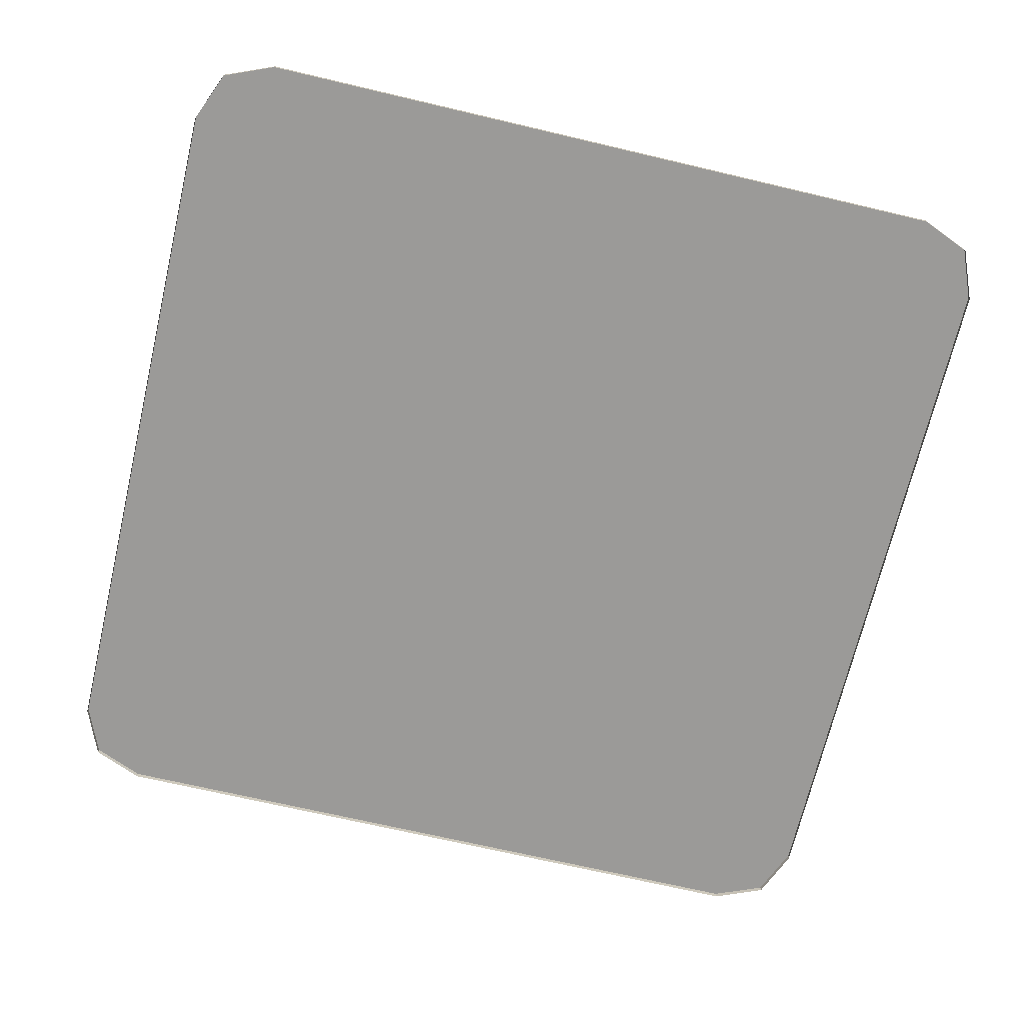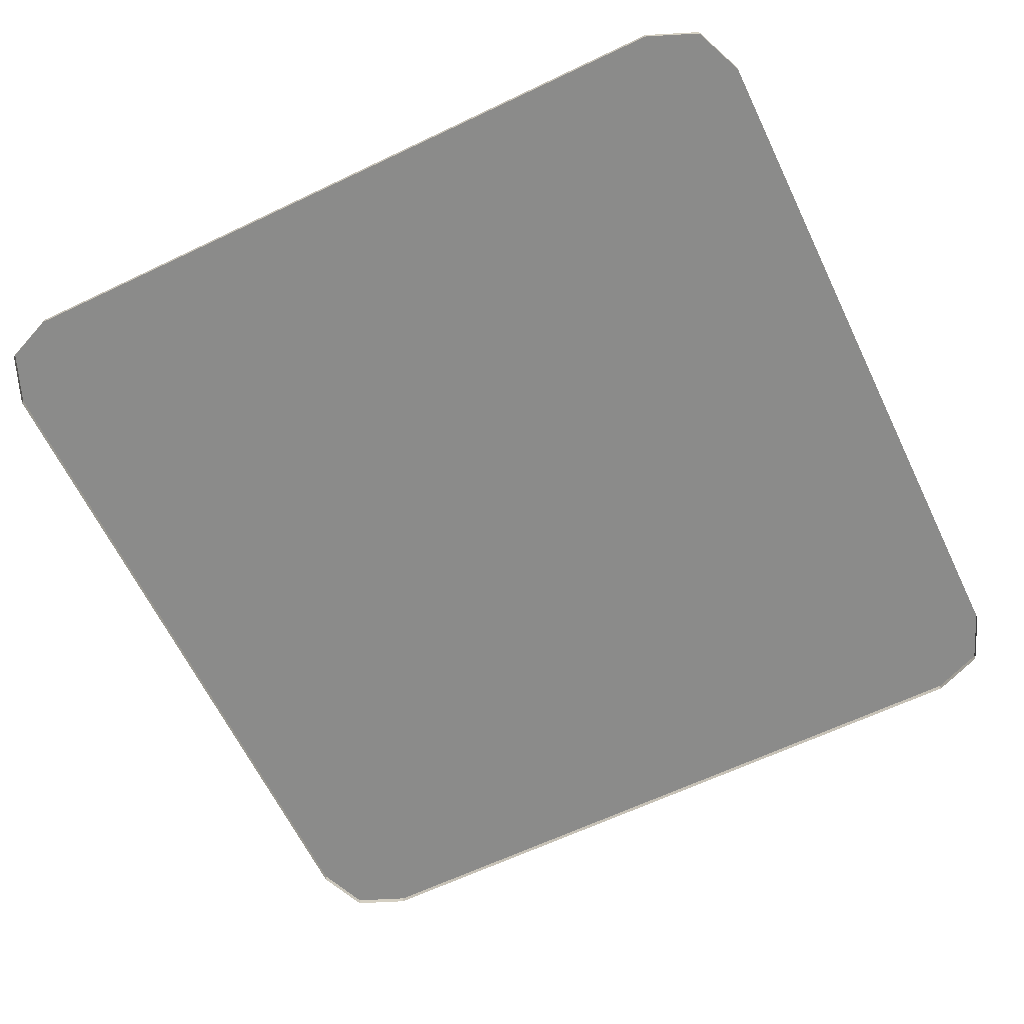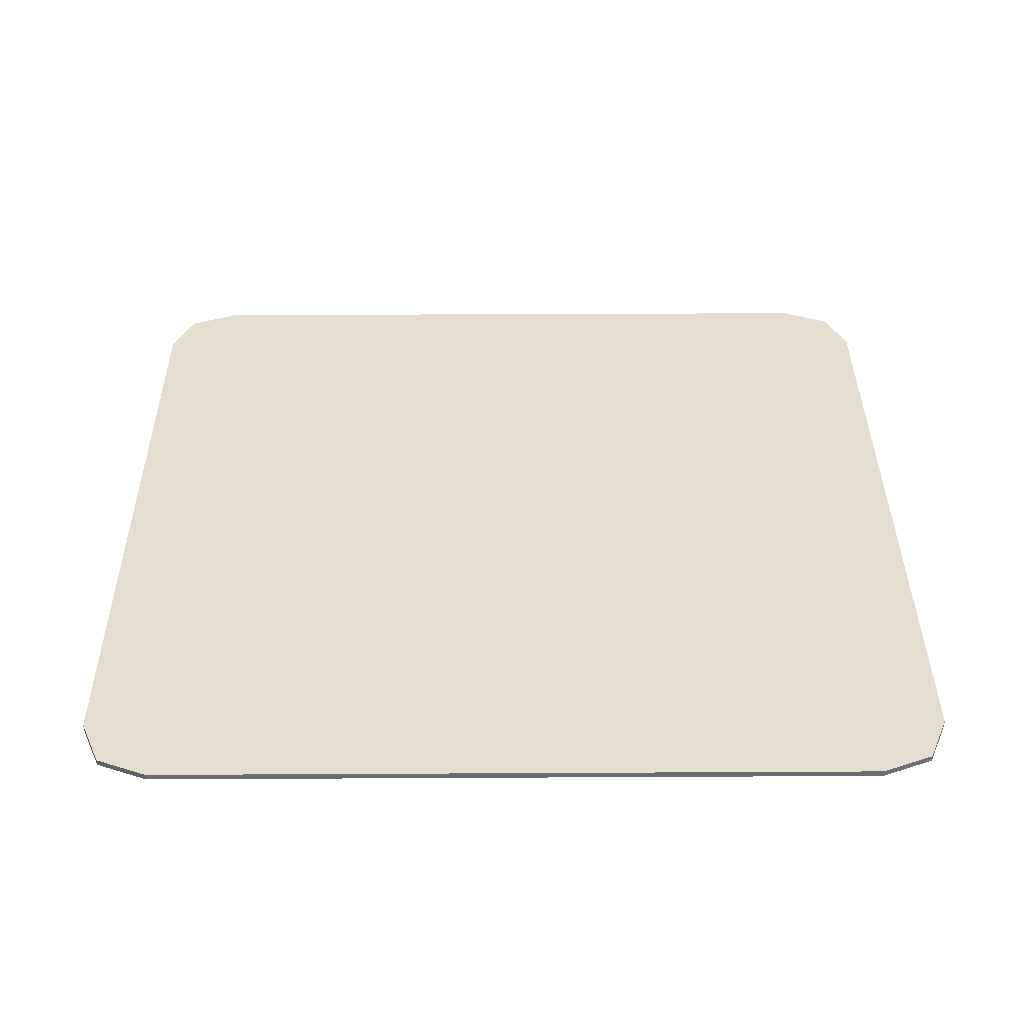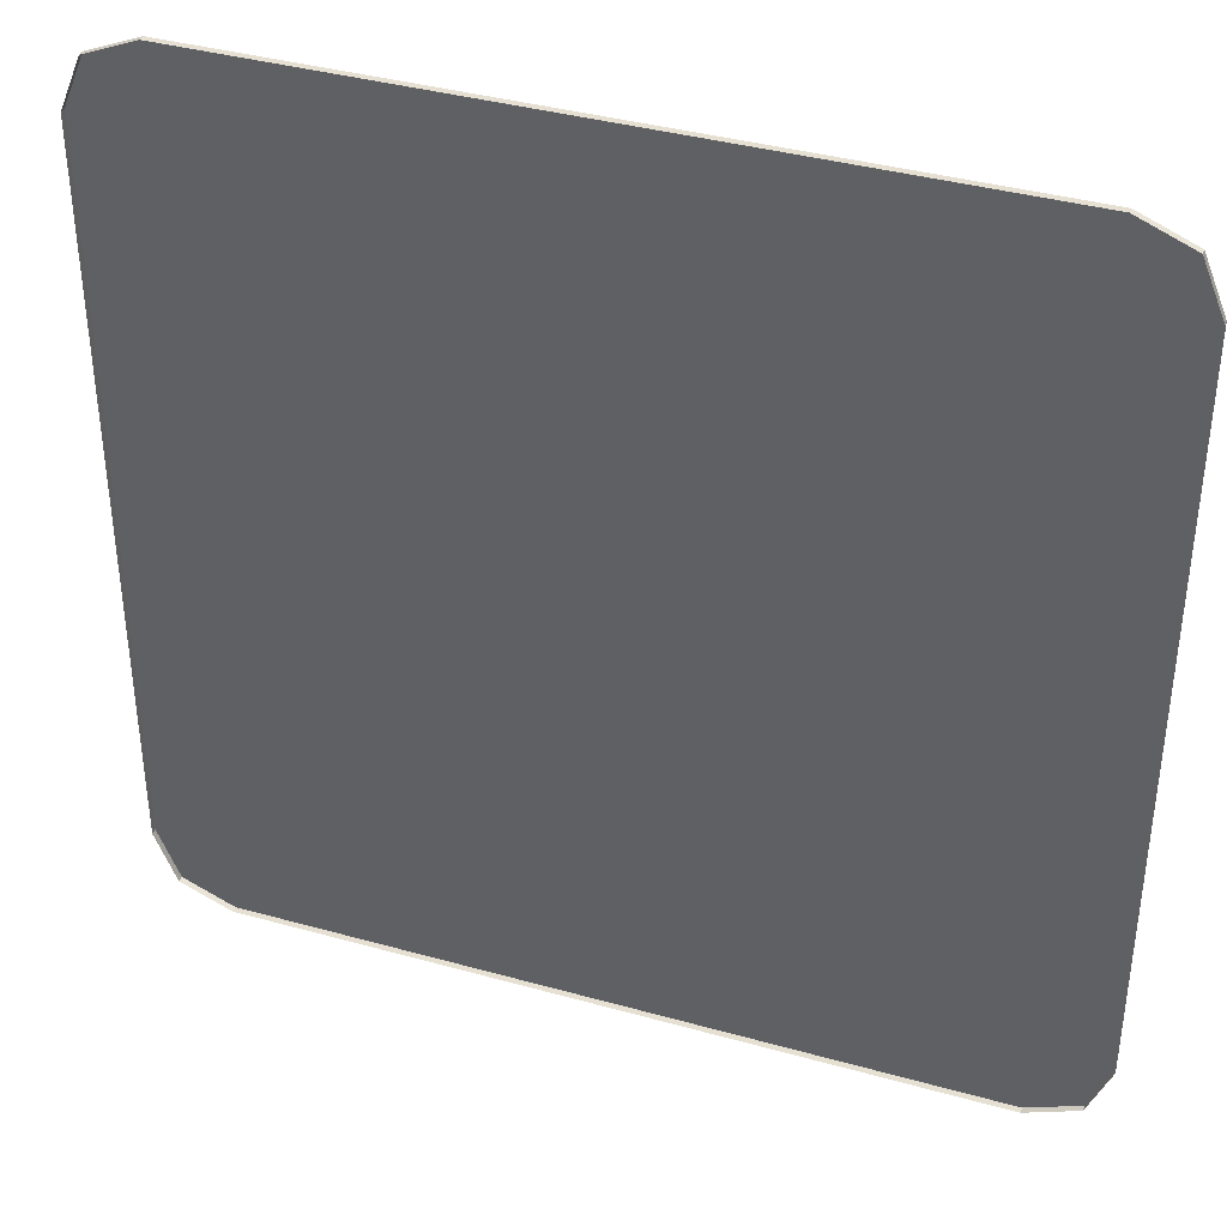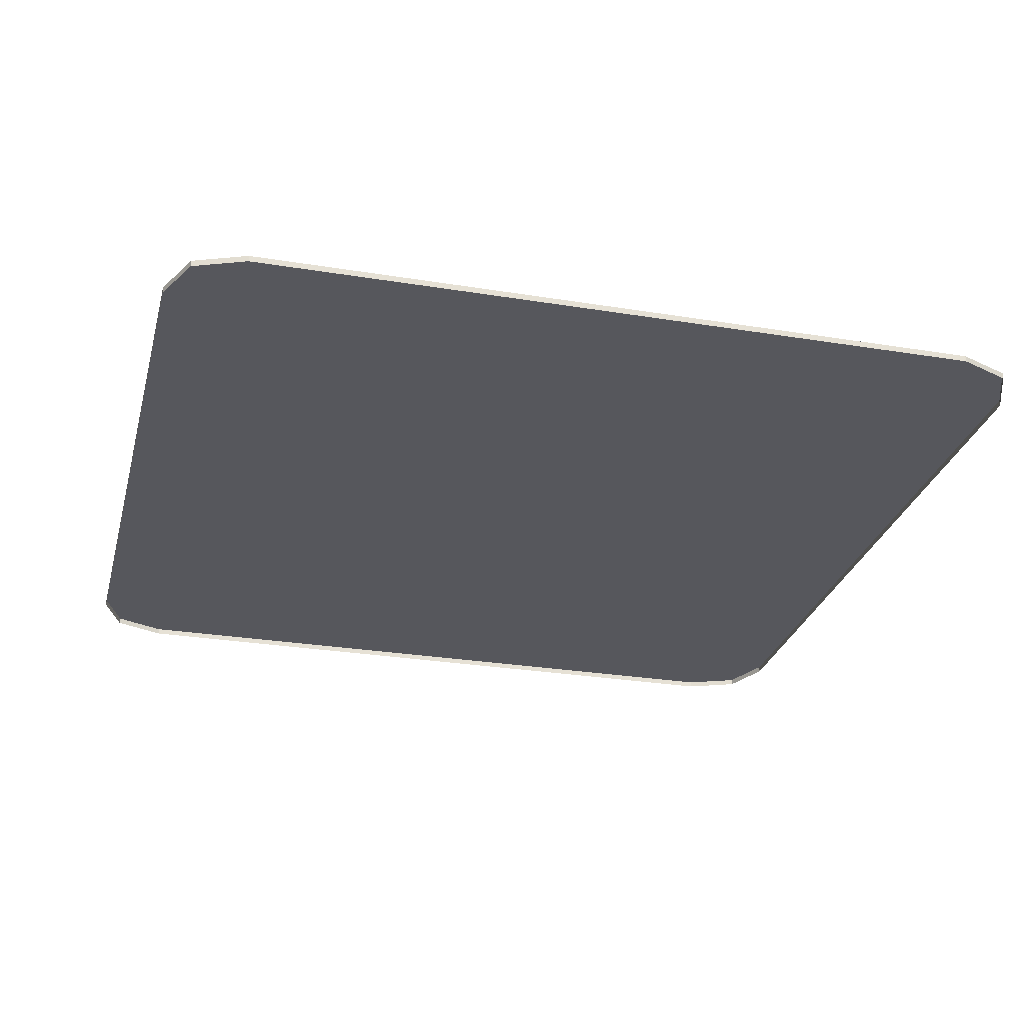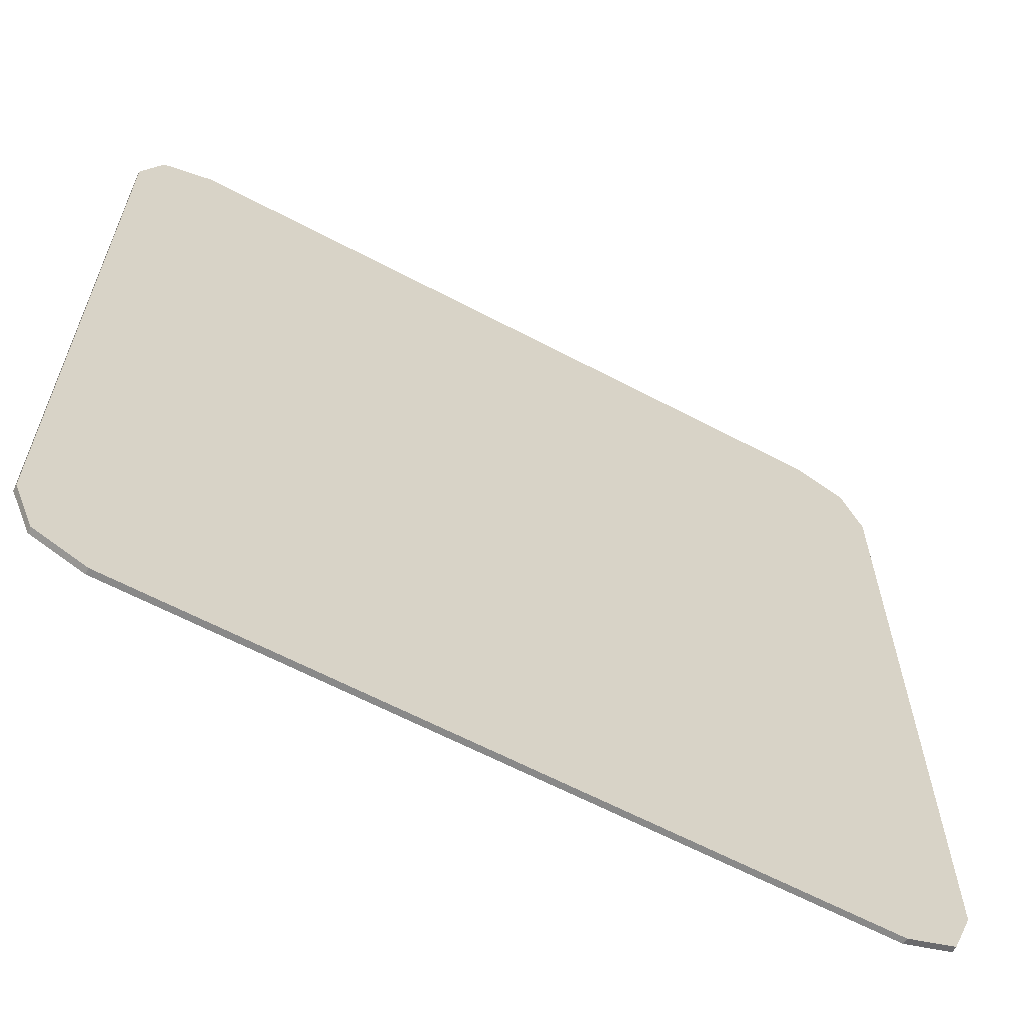
<metadata>
{"format":"obj","ext":"obj","renderer":"f3d","projection":"perspective","resolution":1024,"background":"white","views":[{"elev":-69.4,"azim":166.7,"up":"+Y"},{"elev":-63.7,"azim":-64.3,"up":"+Y"},{"elev":36.5,"azim":89.6,"up":"+Y"},{"elev":38.3,"azim":19.5,"up":"+Z"},{"elev":-27.6,"azim":75.9,"up":"+Y"},{"elev":-63.1,"azim":151.9,"up":"+Z"}]}
</metadata>
<code>
v 0.9 0 0.75
v 0.8561 0 0.8561
v 0.75 0 0.9
v -0.9 0 0.75
v -0.8561 0 0.8561
v -0.75 0 0.9
v -0.9 0 -0.75
v -0.8561 0 -0.8561
v -0.75 0 -0.9
v 0.9 0 -0.75
v 0.8561 0 -0.8561
v 0.75 0 -0.9
v 0.9 0 0.75
v -0.9 0 0.75
v -0.75 0 0.9
v 0.75 0 0.9
v -0.9 0 -0.75
v -0.9 0 0.75
v 0.9 0 0.75
v 0.9 0 -0.75
v 0.75 0 -0.9
v -0.75 0 -0.9
v -0.9 0 -0.75
v 0.9 0 -0.75
v 0.8561 0 0.8561
v 0.9 0 0.75
v 0.9 -0.0125 0.75
v 0.8561 -0.0125 0.8561
v 0.75 0 0.9
v 0.8561 0 0.8561
v 0.8561 -0.0125 0.8561
v 0.75 -0.0125 0.9
v -0.8561 0 0.8561
v -0.9 0 0.75
v -0.9 -0.0125 0.75
v -0.8561 -0.0125 0.8561
v -0.75 0 0.9
v -0.8561 0 0.8561
v -0.8561 -0.0125 0.8561
v -0.75 -0.0125 0.9
v -0.8561 0 -0.8561
v -0.9 0 -0.75
v -0.9 -0.0125 -0.75
v -0.8561 -0.0125 -0.8561
v -0.75 0 -0.9
v -0.8561 0 -0.8561
v -0.8561 -0.0125 -0.8561
v -0.75 -0.0125 -0.9
v 0.8561 0 -0.8561
v 0.9 0 -0.75
v 0.9 -0.0125 -0.75
v 0.8561 -0.0125 -0.8561
v 0.75 0 -0.9
v 0.8561 0 -0.8561
v 0.8561 -0.0125 -0.8561
v 0.75 -0.0125 -0.9
v -0.75 0 -0.9
v 0.75 0 -0.9
v 0.75 -0.0125 -0.9
v -0.75 -0.0125 -0.9
v 0.9 0 -0.75
v 0.9 0 0.75
v 0.9 -0.0125 0.75
v 0.9 -0.0125 -0.75
v 0.75 0 0.9
v -0.75 0 0.9
v -0.75 -0.0125 0.9
v 0.75 -0.0125 0.9
v -0.9 0 0.75
v -0.9 0 -0.75
v -0.9 -0.0125 -0.75
v -0.9 -0.0125 0.75
g mesh7296554
f 1 3 2
g mesh7296556
f 4 5 6
g mesh7296558
f 7 9 8
g mesh7296560
f 10 11 12
f 13 14 15
f 15 16 13
f 17 18 19
f 19 20 17
f 21 22 23
f 23 24 21
g mesh7296562
f 25 27 26
f 27 25 28
f 29 31 30
f 31 29 32
g mesh7296564
f 33 34 35
f 35 36 33
f 37 38 39
f 39 40 37
g mesh7296566
f 41 43 42
f 43 41 44
f 45 47 46
f 47 45 48
g mesh7296568
f 49 50 51
f 51 52 49
f 53 54 55
f 55 56 53
f 57 58 59
f 59 60 57
f 61 62 63
f 63 64 61
f 65 66 67
f 67 68 65
f 69 70 71
f 71 72 69

</code>
